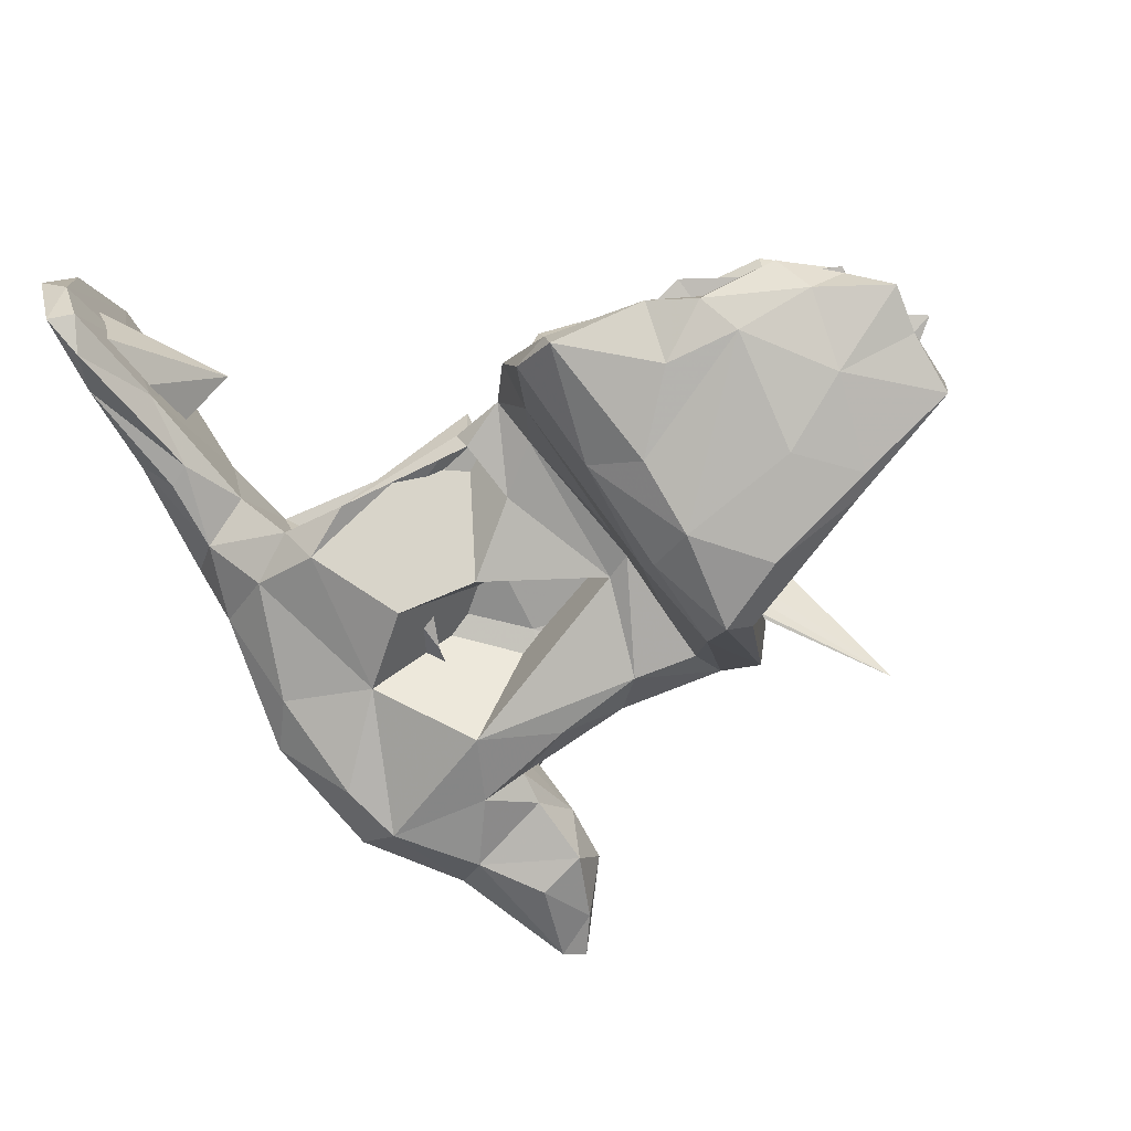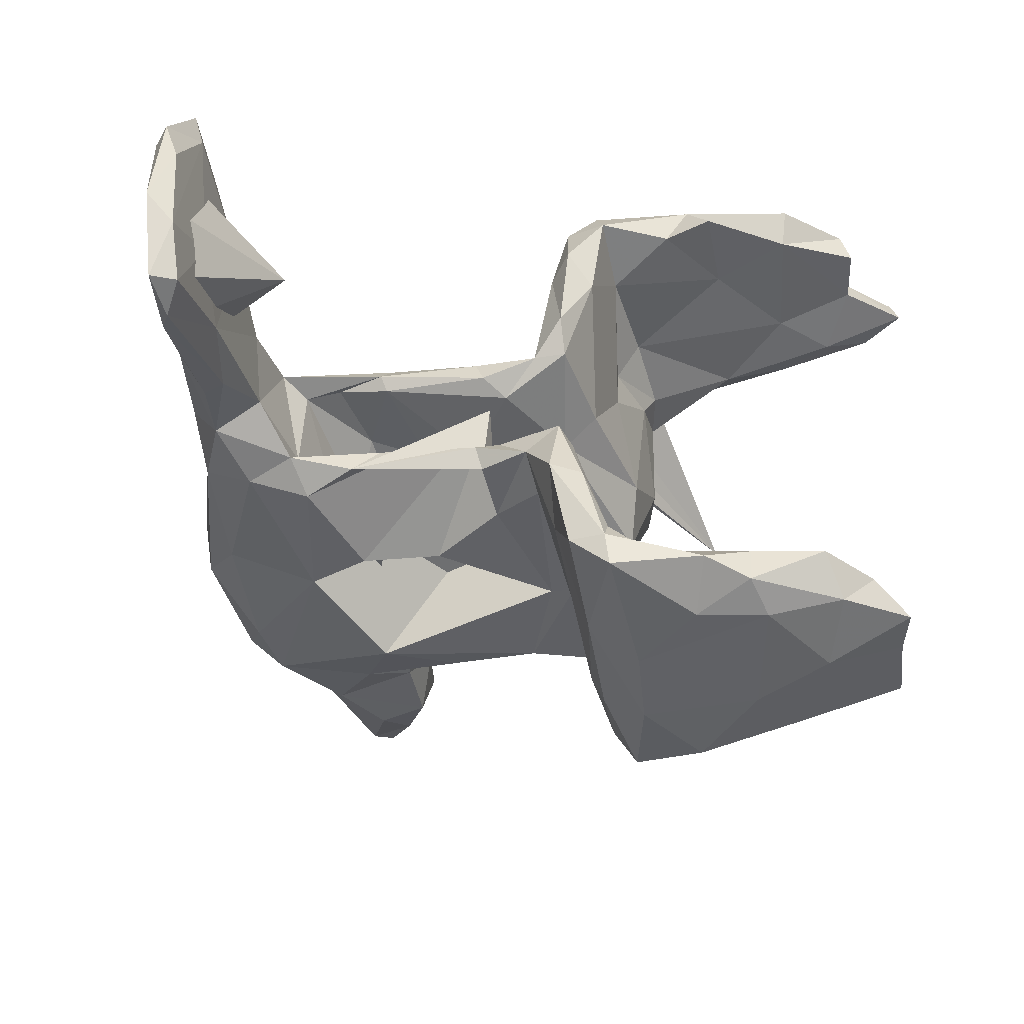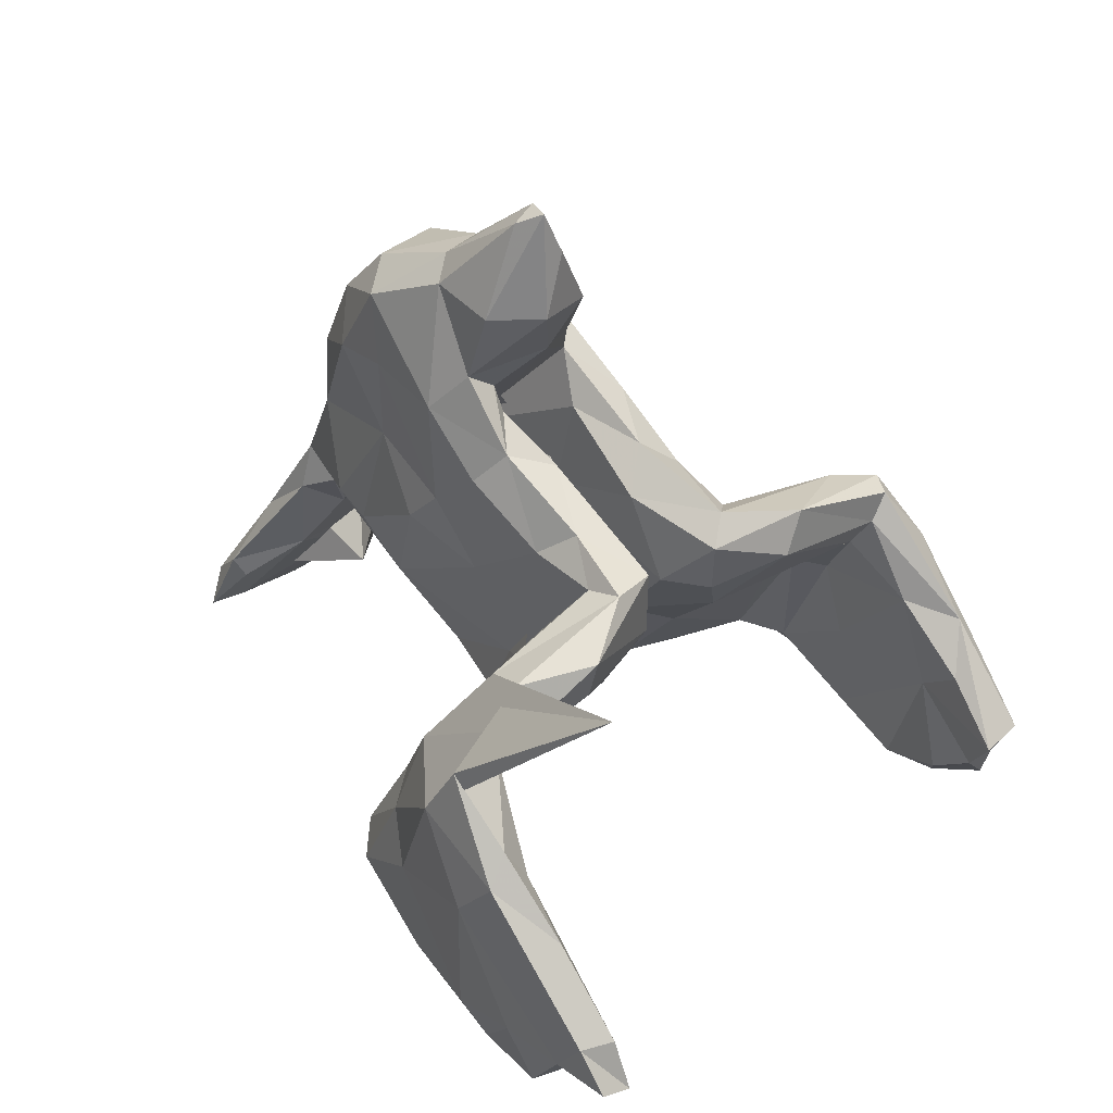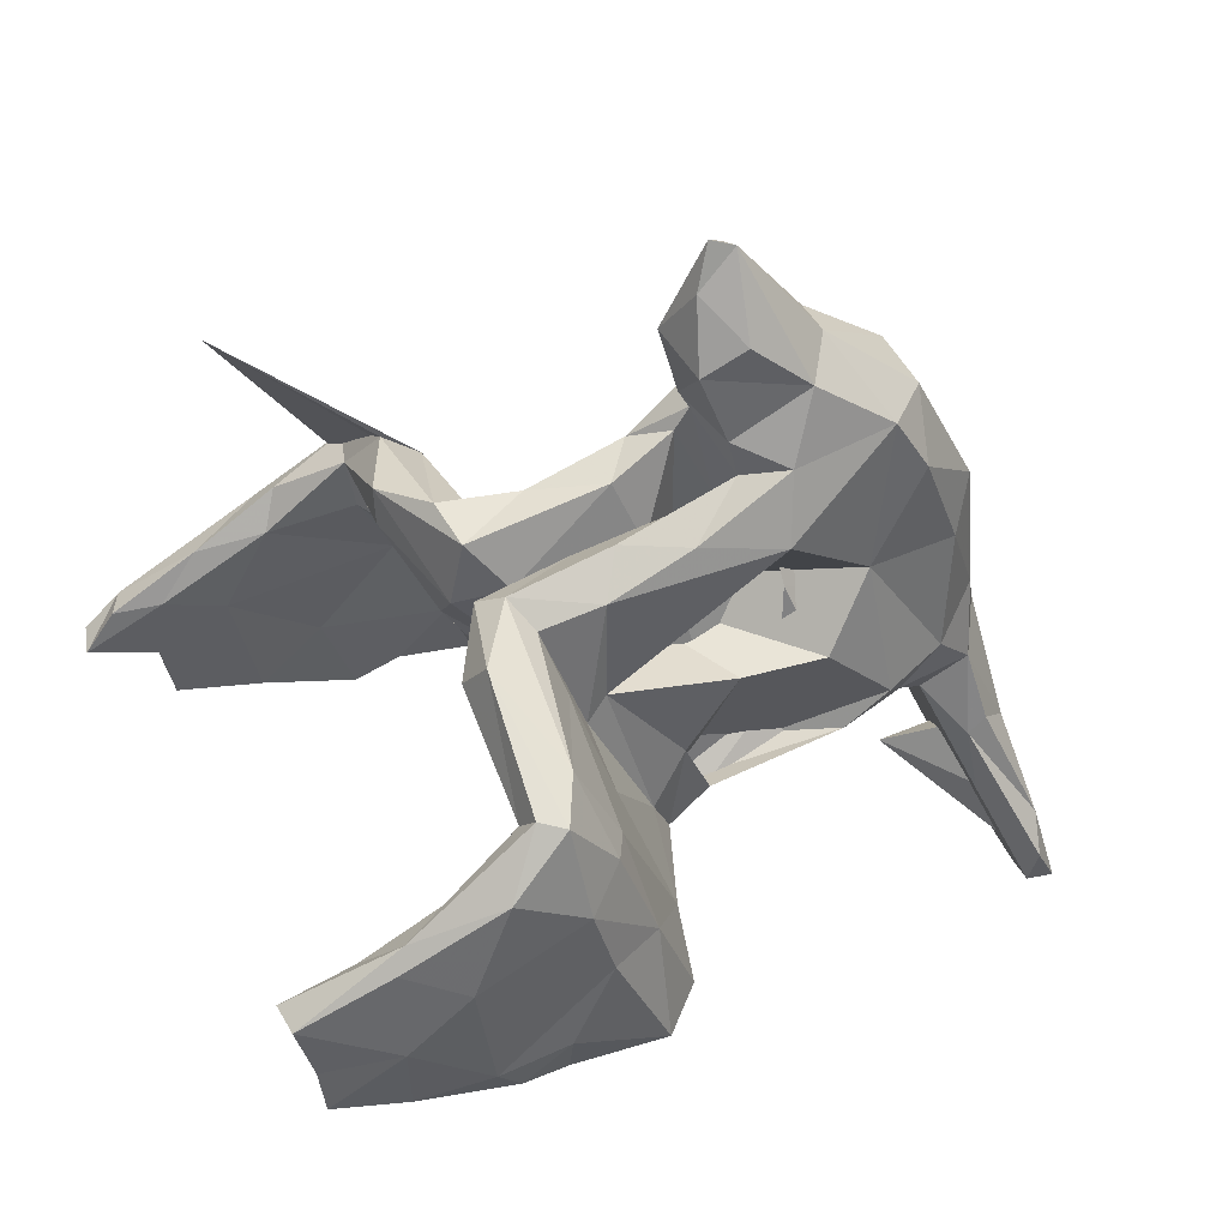
<metadata>
{"format":"obj","ext":"obj","renderer":"f3d","projection":"perspective","resolution":1024,"background":"white","views":[{"elev":-78.8,"azim":-167.2,"up":"+Y"},{"elev":-41.7,"azim":168.3,"up":"+Y"},{"elev":51.5,"azim":-129.1,"up":"+Z"},{"elev":37.1,"azim":-19.1,"up":"+Z"}]}
</metadata>
<code>
v -0.3467 -0.5139 0.04285
v -0.4015 -0.507 -0.1114
v -0.5034 -0.4916 -0.05535
v -0.2532 -0.4804 -0.275
v -0.4959 -0.4902 -0.209
v -0.366 -0.4831 -0.3002
v -0.1909 -0.484 -0.1429
v -0.095 -0.4519 -0.3389
v -0.6461 -0.4657 -0.1392
v -0.2289 -0.501 -0.02453
v -0.3224 -0.4573 -0.3544
v -0.444 -0.3992 -0.3787
v -0.6165 -0.4569 -0.2351
v -0.6052 -0.4557 -0.3104
v -0.4838 -0.4582 -0.3345
v -0.1059 -0.4265 -0.1464
v -0.3281 -0.3963 -0.3503
v -0.03673 -0.3884 -0.3084
v -0.1718 -0.4463 0.01949
v -0.5382 -0.41 -0.3386
v -0.2961 -0.465 0.1386
v -0.2435 -0.4336 -0.3667
v -0.4863 -0.4747 -0.01796
v -0.1703 -0.3966 -0.318
v -0.4061 -0.4223 -0.005285
v -0.4786 -0.4188 -0.1592
v -0.2884 -0.4109 -0.2029
v -0.6099 -0.4133 -0.2429
v -0.5519 -0.3932 -0.299
v -0.2345 -0.4157 -0.07681
v -0.6527 -0.3999 -0.1452
v -0.5417 -0.4212 -0.08272
v -0.08722 -0.396 -0.344
v -0.1006 -0.3535 -0.3157
v -0.2561 -0.4856 0.1309
v -0.1964 -0.3699 -0.0588
v -0.1518 -0.4002 0.02335
v -0.2002 -0.3047 -0.04887
v -0.2246 -0.4062 0.1606
v -0.008589 -0.2172 -0.299
v -0.1181 -0.2794 -0.009826
v -0.309 -0.4281 0.1044
v -0.03179 -0.3007 -0.2329
v -0.2852 -0.4081 0.04466
v -0.06228 -0.2367 -0.3095
v -0.1726 -0.2306 0.1455
v 0.6437 -0.1616 -0.4541
v 0.6353 -0.1432 -0.5169
v -0.2372 -0.1502 0.2731
v 0.6806 -0.1447 -0.5189
v -0.2031 -0.1873 0.231
v -0.01904 -0.1613 -0.163
v 0.2469 -0.1729 0.0608
v 0.6481 -0.1233 -0.3913
v -0.1307 -0.186 0.04727
v 0.07512 -0.02646 -0.2105
v 0.03549 -0.1468 -0.07952
v -0.09651 -0.1698 0.07826
v -0.04728 0.112 0.07658
v -0.2997 -0.2653 0.2491
v 0.1161 -0.1543 0.04165
v 0.08079 -0.1327 -0.1728
v 0.01671 -0.1327 -0.2316
v 0.17 -0.1935 0.288
v 0.5375 -0.07817 -0.2349
v -0.3229 -0.219 0.1941
v -0.1414 -0.1515 -0.1009
v -0.09933 -0.1807 0.2475
v 0.5651 -0.07993 -0.2077
v 0.3216 -0.1349 0.1808
v 0.2998 -0.1269 -0.1219
v -0.06408 -0.1157 -0.2428
v 0.3655 -0.1427 -0.05417
v 0.5979 0.00694 -0.4473
v 0.09574 -0.09808 -0.1882
v 0.1947 -0.1117 0.01015
v -0.271 -0.1098 0.2442
v -0.2459 -0.1395 0.05862
v 0.03388 -0.1763 0.3107
v -0.03406 -0.09346 -0.2662
v 0.1834 -0.1597 0.3977
v -0.06745 -0.1253 0.3052
v 0.4655 -0.09917 -0.02394
v 0.2517 -0.08165 -0.1245
v 0.2419 -0.1224 0.04928
v 0.4037 -0.09572 -0.09573
v 0.4011 -0.1391 0.3418
v 0.05113 -0.07658 -0.1808
v 0.5362 -0.05633 -0.09477
v 0.4736 -0.09956 0.177
v 0.4243 0.000628 -0.01241
v 0.7023 -0.01059 -0.5703
v 0.3857 -0.05094 -0.04367
v -0.2732 -0.1064 0.1528
v 0.3453 -0.1424 0.4291
v 0.3291 -0.09265 -0.07393
v 0.2037 -0.09565 0.1482
v 0.1018 -0.1157 0.4338
v 0.5628 -0.07532 -0.3586
v 0.1269 -0.1238 0.5853
v 0.1148 -0.1197 0.3781
v -0.2035 -0.06012 0.1404
v -0.09084 -0.08101 -0.06532
v 0.1933 -0.06208 -0.09985
v 0.2207 -0.1317 0.5114
v 0.08056 -0.06733 0.02686
v 0.5049 -0.0672 0.2634
v 0.286 -0.06242 0.09686
v 0.655 -0.05578 -0.557
v 0.4693 -0.03193 -0.1563
v 0.4577 0.07538 -0.3471
v 0.05035 -0.0867 0.3154
v 0.2598 -0.06287 0.554
v 0.05777 -0.112 0.543
v 0.04912 -0.0516 0.1592
v 0.6651 0.1026 -0.5616
v 0.6152 -0.0363 -0.2468
v 0.1898 -0.04842 0.2485
v -0.1161 -0.06906 0.2591
v 0.05487 -0.03854 0.4805
v 0.6049 0.06196 -0.1732
v 0.06546 -0.07621 0.6558
v 0.4055 -0.07888 0.446
v 0.5385 -0.03636 0.03562
v 0.5237 0.02082 0.2368
v 0.3933 0.02733 0.4645
v -0.0463 -0.002595 0.1404
v 0.2568 0.03415 0.1316
v -0.187 -0.01629 0.1798
v 0.02 -0.00463 0.205
v 0.5754 0.02557 -0.04562
v -0.02712 0.009575 0.3125
v 0.03067 -0.01861 0.5758
v 0.1829 0.01055 0.2613
v 0.1252 -0.06752 0.7158
v 0.06977 0.05072 -0.007991
v 0.538 0.04818 0.03696
v 0.4878 0.08584 -0.1935
v 0.2533 0.001983 0.5587
v 0.07654 0.03325 0.3665
v 0.03529 0.06687 -0.1534
v 0.08525 0.05717 0.1916
v -0.09453 0.05795 -0.05965
v 0.08694 -0.05863 0.7269
v -0.2687 0.02492 0.1456
v 0.3793 0.09021 -0.05347
v 0.5394 0.1478 -0.3129
v 0.1491 0.05801 0.2213
v 0.4273 0.1051 -0.0865
v 0.1185 -0.02834 0.7026
v 0.1006 0.03178 0.4039
v 0.1152 0.07022 0.438
v 0.01636 0.07374 0.3437
v -0.004324 0.1159 -0.2137
v 0.3223 0.1066 -0.06722
v 0.08112 0.08893 -0.1733
v 0.649 0.08986 -0.325
v -0.1445 0.1089 -0.0925
v -0.05398 0.1137 -0.2371
v 0.2432 0.08884 -0.1049
v 0.49 0.08542 0.2246
v 0.1383 0.09821 0.06032
v 0.2476 0.09895 0.03966
v 0.09605 0.0482 0.5648
v 0.4575 0.05756 0.3606
v 0.4717 0.1109 -0.1049
v 0.2566 0.1114 -0.1169
v -0.2623 0.106 0.07216
v -0.2515 0.00958 0.2561
v 0.2146 0.04638 0.5486
v -0.1424 0.06368 0.2909
v 0.5291 0.1424 -0.1517
v 0.5399 0.1104 -0.07428
v 0.4764 0.1058 0.09787
v 0.0486 0.1213 0.07015
v 0.3837 0.155 -0.01634
v 0.2335 0.1441 -0.09863
v -0.05159 0.1306 -0.04637
v 0.09134 0.1309 -0.1583
v 0.335 0.09288 0.4601
v 0.3934 0.1179 0.3124
v 0.1518 0.123 0.3723
v -0.2156 0.1005 0.2565
v 0.2874 0.1214 0.1909
v -0.09749 0.1076 0.239
v -0.1083 0.1179 0.07624
v -0.03954 0.1692 -0.2706
v 0.3125 0.1586 -0.01994
v 0.2935 0.1169 0.3494
v 0.6263 0.2381 -0.4806
v 0.1357 0.1301 0.1725
v 0.6013 0.172 -0.243
v -0.1155 0.15 0.008089
v 0.183 0.1504 0.1001
v 0.04619 0.1199 0.2893
v 0.6612 0.2606 -0.419
v 0.6879 0.1871 -0.545
v -0.1046 0.284 -0.2525
v 0.7002 0.1778 -0.5097
v 0.594 0.2468 -0.3889
v -0.1881 0.163 0.1883
v -0.02854 0.1527 -0.1558
v -0.2712 0.08596 0.2837
v 0.6428 0.2992 -0.4809
v -0.3309 0.1938 0.1883
v 0.6154 0.2571 -0.3558
v -0.2302 0.2986 0.2269
v -0.2924 0.3365 0.09566
v -0.1109 0.2114 -0.01359
v -0.2912 0.3053 0.2644
v -0.03661 0.3113 -0.2227
v -0.2085 0.2363 -0.0155
v -0.3369 0.1819 0.2614
v -0.2169 0.33 0.007371
v -0.3336 0.3718 0.1851
v -0.05482 0.335 -0.2761
v -0.5407 0.3277 0.4713
v -0.12 0.3928 -0.05901
v -0.3172 0.375 0.1004
v -0.1244 0.4381 -0.2694
v -0.175 0.4022 -0.1571
v -0.2495 0.4374 -0.2613
v -0.1733 0.3933 0.08319
v -0.2562 0.402 -0.01018
v -0.3741 0.4452 -0.1757
v -0.1671 0.4528 -0.06702
v -0.4558 0.4146 0.05241
v -0.3194 0.4555 -0.3045
v -0.6262 0.4316 -0.05719
v -0.6351 0.4626 -0.1715
v -0.5228 0.4407 -0.09193
v -0.06783 0.4395 -0.2268
v -0.3178 0.4425 0.1939
v -0.5663 0.4395 0.02477
v -0.7496 0.4558 -0.1394
v -0.6139 0.4679 -0.2599
v -0.4334 0.44 0.1167
v -0.2335 0.492 -0.1226
v -0.1211 0.4884 -0.2355
v -0.2845 0.4759 0.0922
v -0.7033 0.4482 -0.06834
v -0.4735 0.4589 -0.2742
v -0.2913 0.5139 -0.2637
v -0.7413 0.5003 -0.1237
v -0.4735 0.5147 -0.3028
v -0.5976 0.5207 -0.2574
v -0.455 0.4841 0.07904
v -0.425 0.5287 -0.2404
v -0.4024 0.5077 -0.01425
v -0.6835 0.4984 -0.0674
v -0.5414 0.526 -0.1697
v -0.6448 0.5114 -0.1507
f 188 177 194
f 175 194 177
f 184 188 194
f 176 177 188
f 178 175 177
f 191 194 175
f 185 191 175
f 184 194 191
f 195 153 182
f 152 182 153
f 191 195 182
f 185 153 195
f 171 153 185
f 191 185 195
f 149 177 176
f 184 176 188
f 189 181 184
f 174 184 181
f 191 189 184
f 180 181 189
f 196 157 199
f 111 199 157
f 204 196 199
f 192 157 196
f 206 172 192
f 173 192 172
f 196 206 192
f 147 172 206
f 198 216 187
f 211 187 216
f 159 198 187
f 220 216 198
f 186 185 175
f 174 176 184
f 182 189 191
f 180 189 182
f 197 116 190
f 109 190 116
f 204 197 190
f 92 116 197
f 200 204 190
f 199 197 204
f 92 197 199
f 147 200 190
f 206 204 200
f 206 200 147
f 138 172 147
f 170 180 182
f 204 206 196
f 165 181 180
f 212 221 198
f 220 198 221
f 158 212 198
f 214 221 212
f 208 212 168
f 158 168 212
f 205 208 168
f 214 212 208
f 145 205 168
f 215 208 205
f 232 211 216
f 154 187 211
f 210 203 207
f 183 207 203
f 217 210 207
f 213 203 210
f 169 203 213
f 215 213 210
f 160 162 136
f 130 136 162
f 141 160 136
f 163 162 160
f 179 177 167
f 149 167 177
f 156 179 167
f 178 177 179
f 132 153 171
f 183 171 185
f 140 153 132
f 169 132 171
f 186 175 178
f 160 156 167
f 154 179 156
f 155 160 167
f 141 156 160
f 154 156 141
f 129 132 169
f 203 169 171
f 193 185 186
f 193 186 178
f 202 178 179
f 154 202 179
f 193 178 202
f 159 154 141
f 183 203 171
f 193 183 185
f 159 141 143
f 136 143 141
f 158 159 143
f 127 143 136
f 211 202 154
f 187 154 159
f 145 169 213
f 129 169 145
f 205 145 213
f 168 143 145
f 129 145 143
f 158 143 168
f 198 159 158
f 139 113 126
f 123 126 113
f 180 139 126
f 135 113 139
f 165 126 123
f 95 123 113
f 4 8 7
f 16 7 8
f 6 4 7
f 22 8 4
f 33 18 8
f 16 8 18
f 22 33 8
f 40 18 33
f 24 33 22
f 25 23 42
f 21 42 23
f 44 25 42
f 32 23 25
f 23 3 1
f 2 1 3
f 21 23 1
f 9 3 23
f 2 10 1
f 35 1 10
f 6 10 2
f 10 6 7
f 11 4 6
f 16 10 7
f 5 6 2
f 22 4 11
f 17 22 11
f 17 24 22
f 34 33 24
f 5 2 3
f 102 119 115
f 112 115 119
f 103 102 115
f 77 119 102
f 15 6 5
f 15 11 6
f 26 32 25
f 31 23 32
f 9 5 3
f 14 15 5
f 12 17 11
f 15 12 11
f 26 17 12
f 26 31 32
f 9 23 31
f 13 5 9
f 12 15 20
f 14 20 15
f 29 12 20
f 13 9 31
f 14 5 13
f 28 14 13
f 31 28 13
f 20 14 28
f 230 231 229
f 227 229 231
f 235 230 229
f 242 231 230
f 244 250 252
f 249 252 250
f 235 244 252
f 235 250 244
f 91 76 106
f 104 106 76
f 115 91 106
f 97 76 91
f 245 243 242
f 228 242 243
f 246 245 242
f 248 243 245
f 248 245 251
f 246 251 245
f 249 248 251
f 252 251 246
f 85 76 97
f 118 97 91
f 250 247 249
f 240 249 247
f 234 247 250
f 251 252 249
f 234 241 229
f 235 229 241
f 227 234 229
f 250 241 234
f 235 241 250
f 237 247 234
f 225 242 228
f 222 228 243
f 238 243 248
f 238 248 249
f 225 228 222
f 220 222 243
f 239 243 238
f 240 238 249
f 234 227 237
f 215 237 227
f 233 247 237
f 96 76 85
f 108 85 97
f 233 240 247
f 239 220 243
f 232 220 239
f 226 239 238
f 240 226 238
f 223 226 240
f 217 240 233
f 215 233 237
f 239 226 232
f 218 232 226
f 218 226 223
f 217 223 240
f 207 223 217
f 210 217 233
f 231 242 225
f 221 225 222
f 224 227 231
f 224 231 225
f 223 207 209
f 201 209 207
f 218 223 209
f 211 218 209
f 202 211 209
f 232 218 211
f 224 221 214
f 220 232 216
f 205 213 215
f 233 215 210
f 219 208 215
f 219 214 208
f 224 214 219
f 225 221 224
f 207 183 201
f 193 201 183
f 193 209 201
f 193 202 209
f 170 164 150
f 144 150 164
f 139 170 150
f 152 164 170
f 182 152 170
f 133 164 152
f 139 180 170
f 161 174 181
f 173 176 174
f 176 173 166
f 172 166 173
f 149 176 166
f 138 149 166
f 110 149 138
f 172 138 166
f 99 138 147
f 74 147 190
f 190 109 74
f 48 74 109
f 92 109 116
f 164 133 144
f 122 144 133
f 135 150 144
f 120 133 152
f 163 146 128
f 108 128 146
f 148 163 128
f 155 146 163
f 160 155 163
f 167 146 155
f 146 167 149
f 93 146 149
f 152 153 151
f 140 151 153
f 120 152 151
f 148 151 140
f 134 151 148
f 142 148 140
f 118 151 134
f 128 134 148
f 130 142 140
f 162 148 142
f 162 163 148
f 118 120 151
f 114 133 120
f 130 140 132
f 173 131 121
f 117 121 131
f 192 173 121
f 137 131 173
f 137 173 174
f 121 157 192
f 137 174 161
f 165 161 181
f 135 139 150
f 161 125 137
f 124 137 125
f 165 125 161
f 107 125 165
f 165 180 126
f 111 50 92
f 109 92 50
f 199 111 92
f 54 50 111
f 81 64 95
f 70 95 64
f 105 81 95
f 79 64 81
f 70 59 53
f 61 53 59
f 73 70 53
f 64 59 70
f 93 96 85
f 108 93 85
f 86 96 93
f 56 73 53
f 83 70 73
f 61 56 53
f 71 73 56
f 86 73 71
f 84 86 71
f 83 73 86
f 89 83 86
f 101 79 81
f 98 101 81
f 82 79 101
f 68 64 79
f 58 59 64
f 57 56 61
f 104 76 96
f 96 86 84
f 104 96 84
f 75 84 71
f 62 71 56
f 82 68 79
f 58 64 68
f 58 61 59
f 57 61 58
f 62 56 57
f 71 62 75
f 63 75 62
f 49 68 82
f 55 58 68
f 63 62 57
f 52 57 58
f 52 63 57
f 119 49 82
f 51 68 49
f 112 119 82
f 77 49 119
f 103 115 106
f 104 103 106
f 88 103 104
f 80 103 88
f 75 88 104
f 60 49 77
f 39 49 60
f 66 60 77
f 94 77 102
f 78 102 103
f 72 103 80
f 63 80 88
f 78 94 102
f 66 77 94
f 78 66 94
f 67 78 103
f 90 87 70
f 95 70 87
f 83 90 70
f 107 87 90
f 117 69 54
f 65 54 69
f 111 117 54
f 89 69 117
f 47 50 54
f 113 105 95
f 98 81 105
f 123 95 87
f 47 54 65
f 89 65 69
f 74 48 99
f 47 99 48
f 147 74 99
f 50 48 109
f 129 130 132
f 27 24 17
f 19 35 10
f 21 1 35
f 60 21 35
f 60 42 21
f 43 16 18
f 19 10 16
f 37 19 16
f 39 35 19
f 29 20 28
f 26 28 31
f 26 29 28
f 26 12 29
f 27 17 26
f 25 27 26
f 30 27 25
f 30 24 27
f 66 44 42
f 30 25 44
f 36 34 24
f 45 33 34
f 36 24 30
f 38 34 36
f 44 36 30
f 162 142 130
f 127 130 129
f 136 130 127
f 129 143 127
f 107 123 87
f 165 123 107
f 124 107 90
f 83 124 90
f 125 107 124
f 113 135 105
f 100 105 135
f 89 124 83
f 131 124 89
f 117 131 89
f 137 124 131
f 110 65 89
f 121 117 157
f 111 157 117
f 122 100 135
f 144 122 135
f 114 100 122
f 114 105 100
f 39 51 49
f 55 68 51
f 46 55 51
f 52 58 55
f 41 52 55
f 43 63 52
f 75 63 88
f 40 80 63
f 43 40 63
f 45 80 40
f 42 60 66
f 38 78 67
f 72 67 103
f 45 72 80
f 34 67 72
f 34 72 45
f 44 66 78
f 65 99 47
f 110 99 65
f 50 47 48
f 46 51 39
f 41 55 46
f 37 46 39
f 37 41 46
f 43 52 41
f 37 43 41
f 35 39 60
f 44 78 38
f 34 38 67
f 36 44 38
f 33 45 40
f 84 75 104
f 112 82 101
f 138 99 110
f 110 89 86
f 91 115 112
f 101 91 112
f 118 108 97
f 101 118 91
f 120 118 101
f 98 114 120
f 101 98 120
f 105 114 98
f 110 86 93
f 146 93 108
f 128 108 118
f 134 128 118
f 133 114 122
f 149 110 93
f 19 37 39
f 16 43 37
f 18 40 43
f 236 252 246
f 252 230 235
f 219 227 224
f 221 222 220
f 215 227 219
f 230 252 236
f 242 236 246
f 242 230 236

</code>
